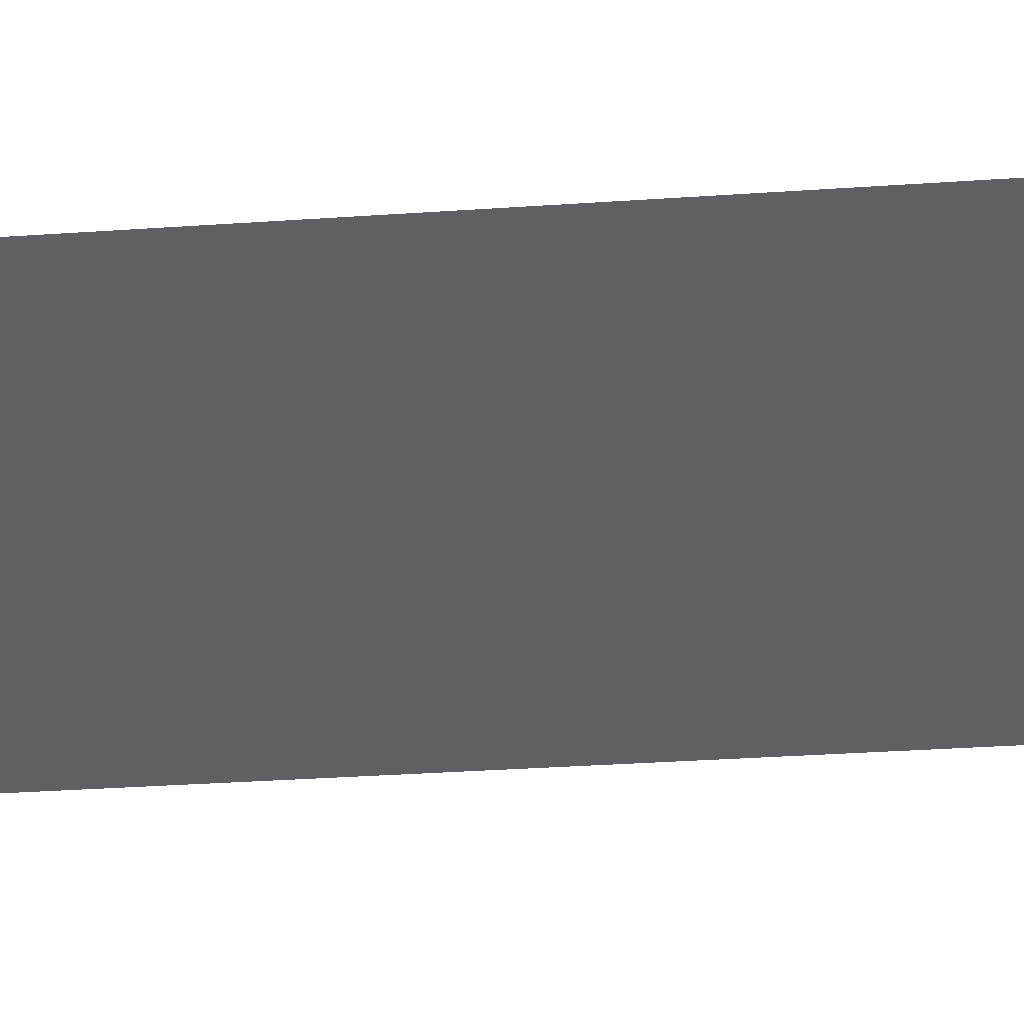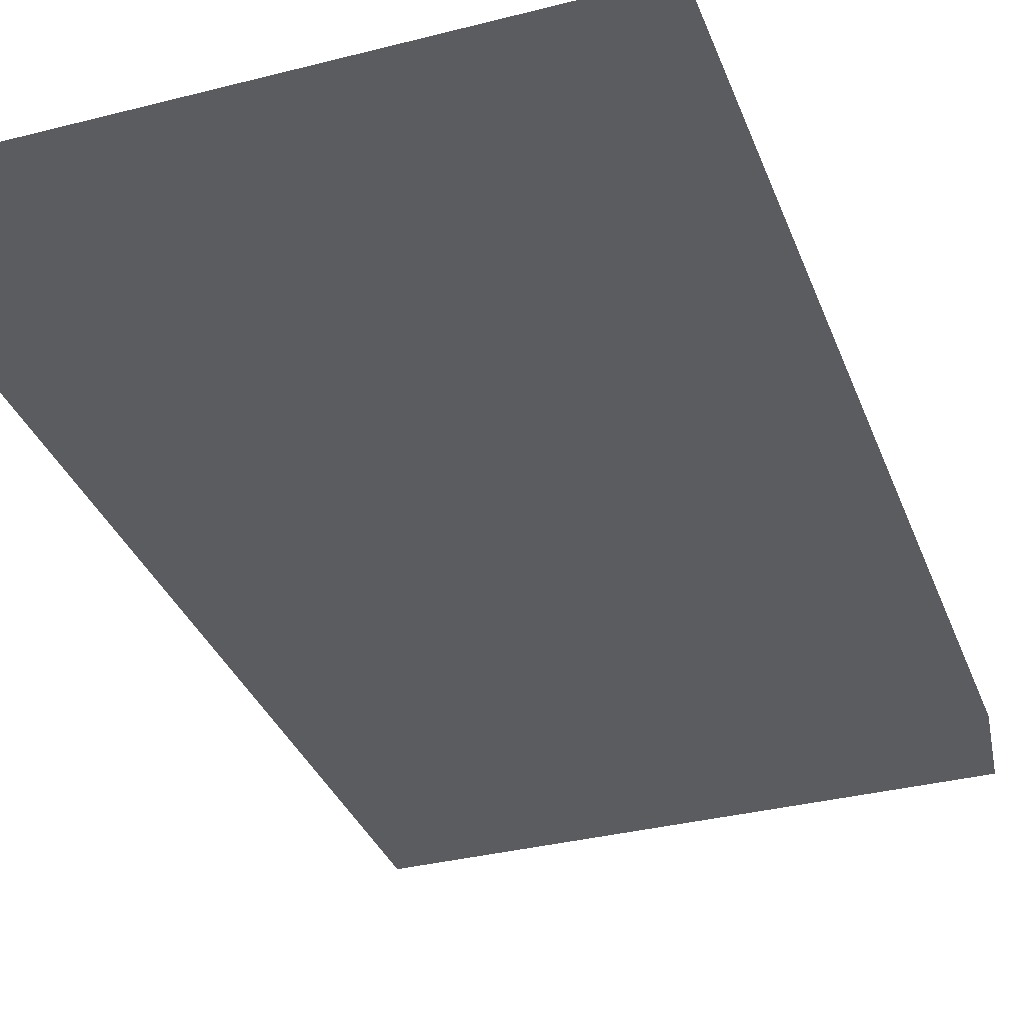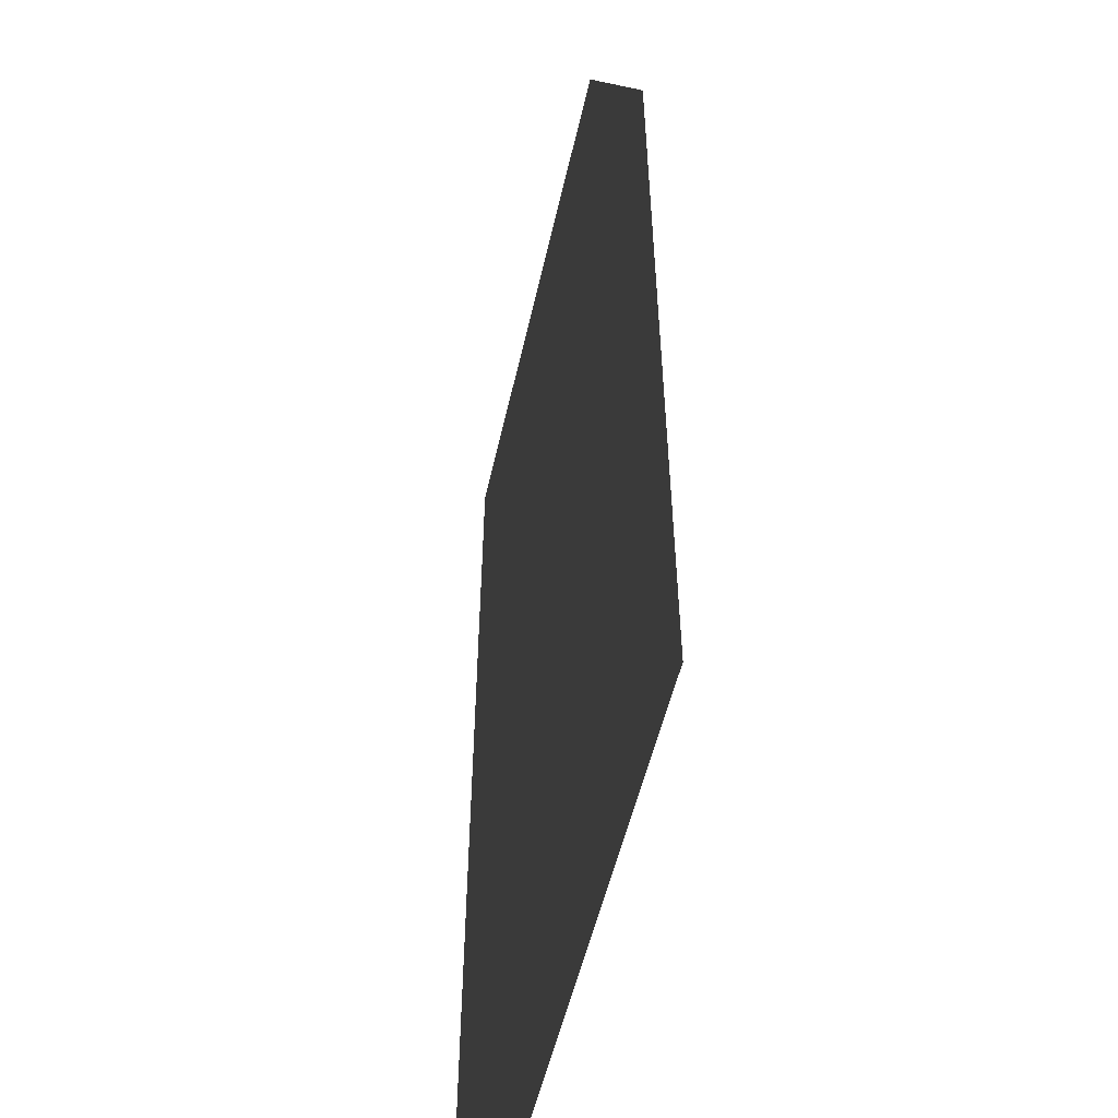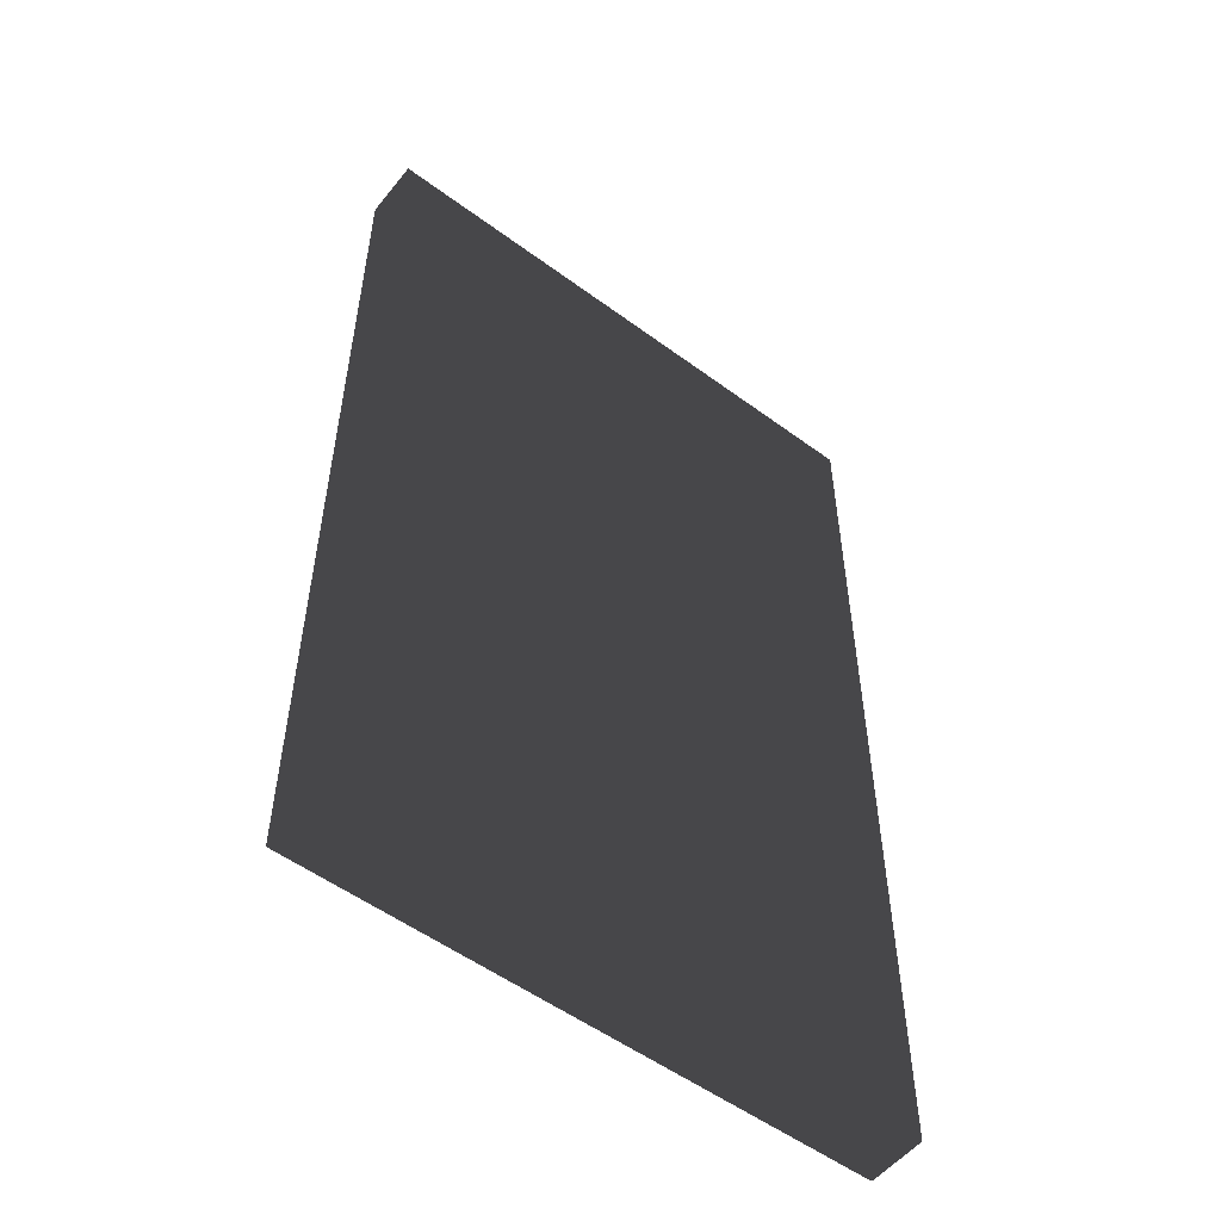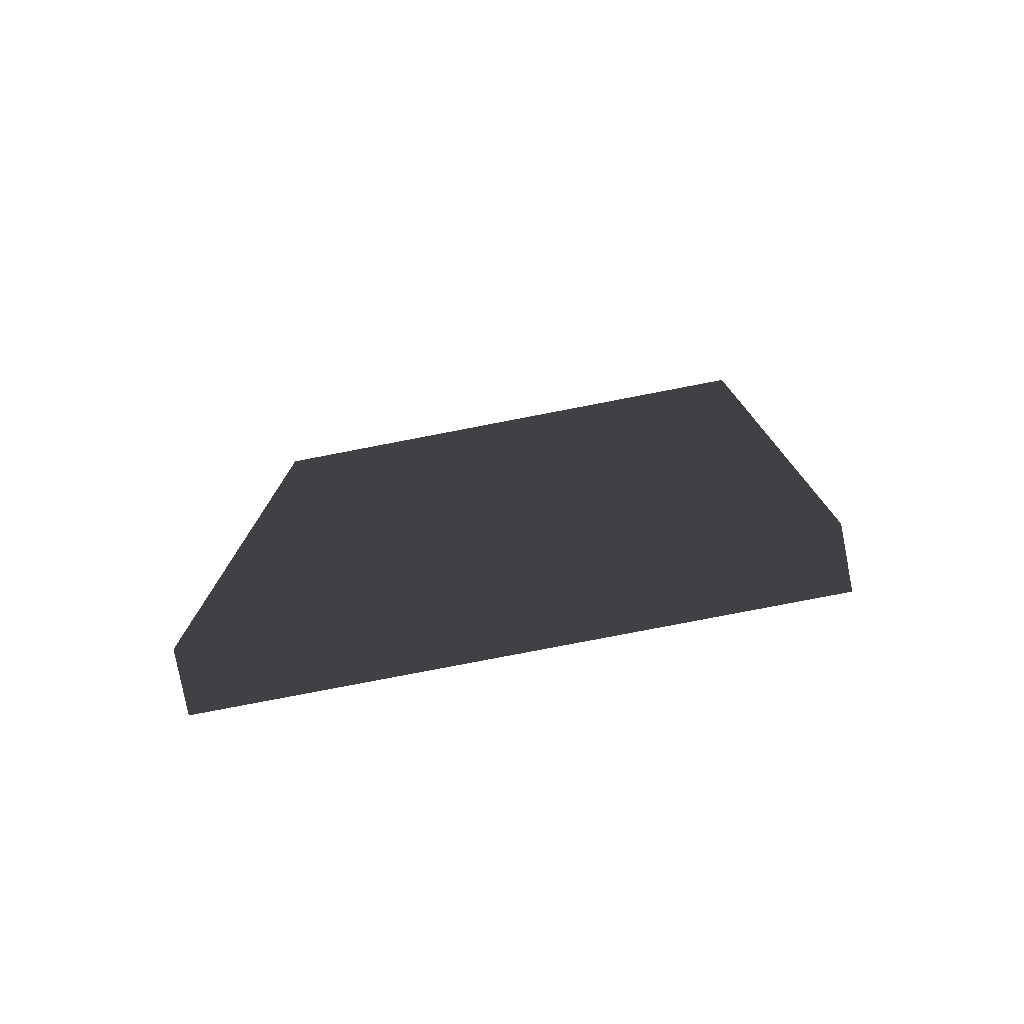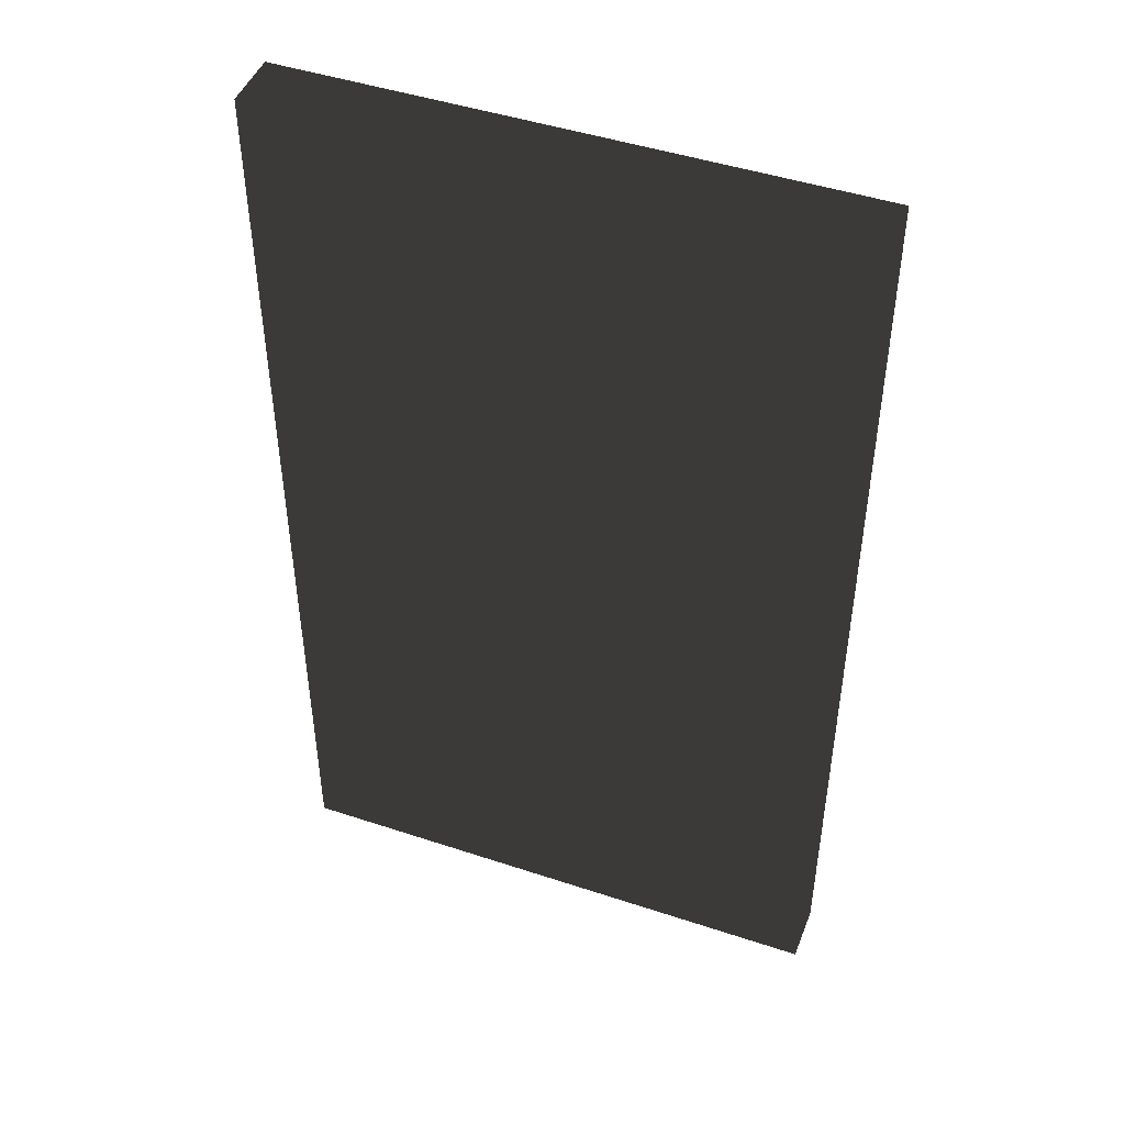
<metadata>
{"format":"obj","ext":"obj","renderer":"f3d","projection":"perspective","resolution":1024,"background":"white","views":[{"elev":-43.9,"azim":-85.7,"up":"+Z"},{"elev":-34.2,"azim":19.1,"up":"+Z"},{"elev":-53.3,"azim":77.3,"up":"+Y"},{"elev":-53.9,"azim":-38.1,"up":"+Y"},{"elev":-79.3,"azim":10.9,"up":"+Y"},{"elev":46.5,"azim":20.7,"up":"+Y"}]}
</metadata>
<code>
v -0.145 -0.25 -0.015
v 0.145 -0.25 -0.015
v 0.145 0.25 -0.015
v -0.145 0.25 -0.015
v -0.145 -0.25 0.015
v 0.145 -0.25 0.015
v 0.145 0.25 0.015
v -0.145 0.25 0.015
f 1 2 3 4
f 5 8 7 6
f 1 4 8 5
f 2 6 7 3
f 1 5 6 2
f 4 3 7 8

</code>
